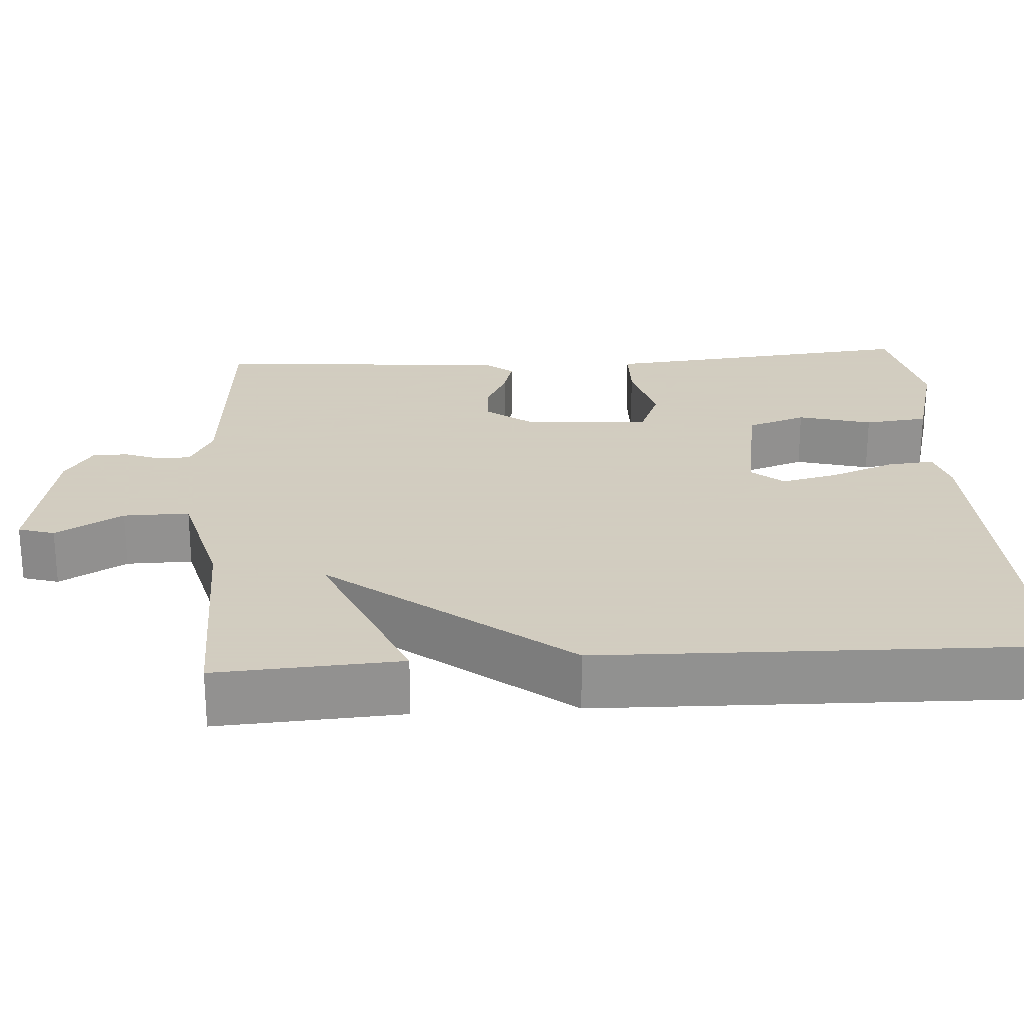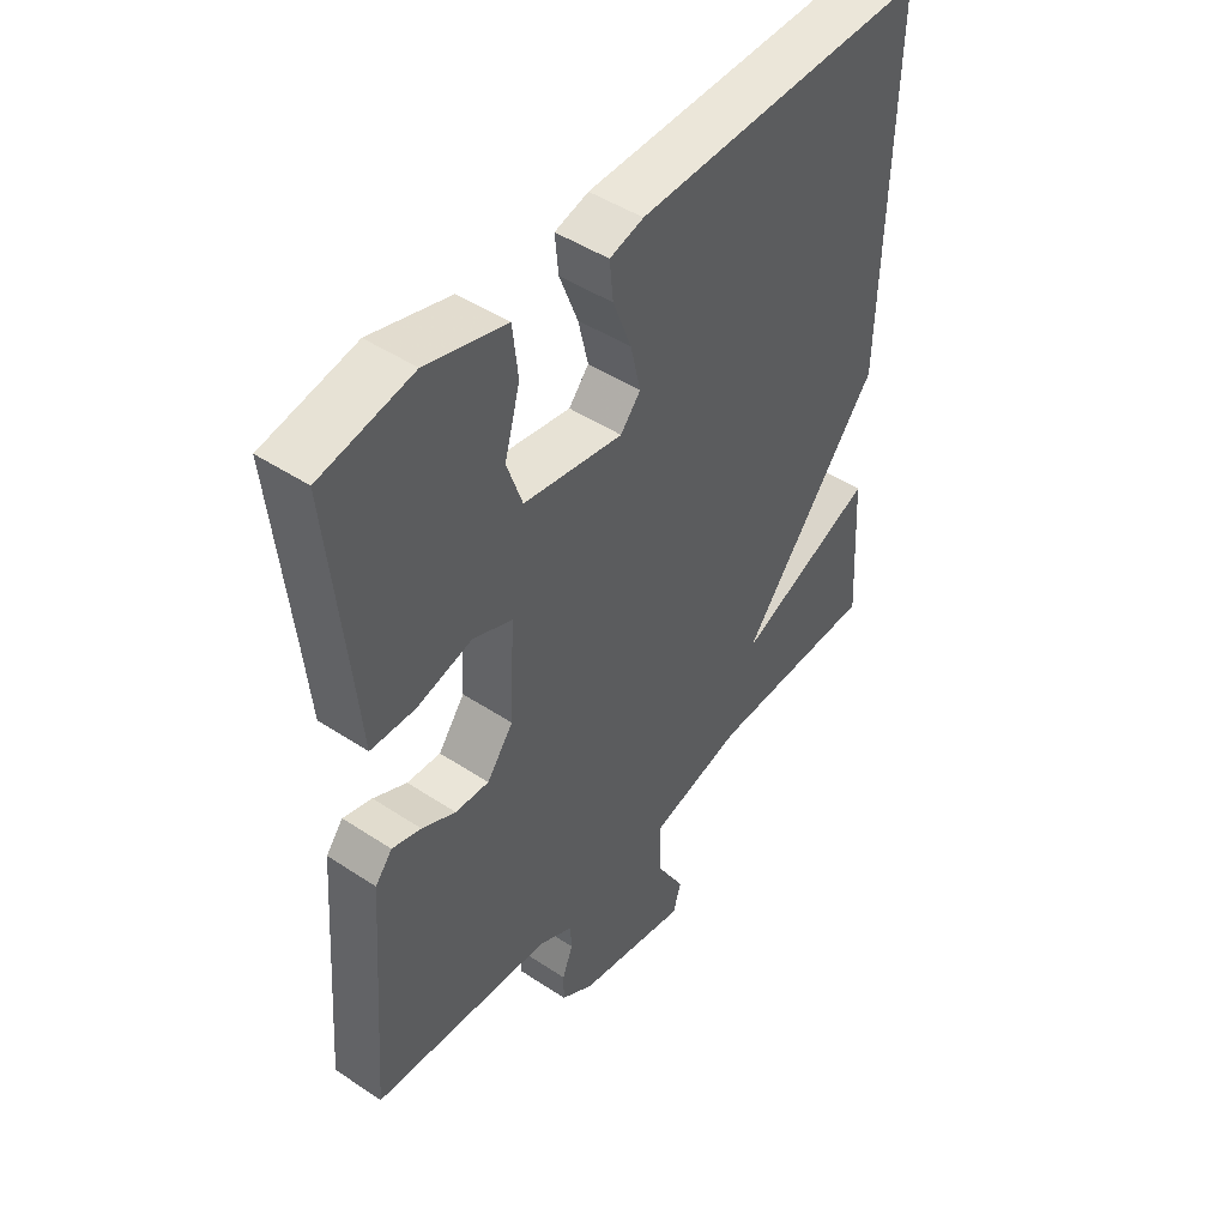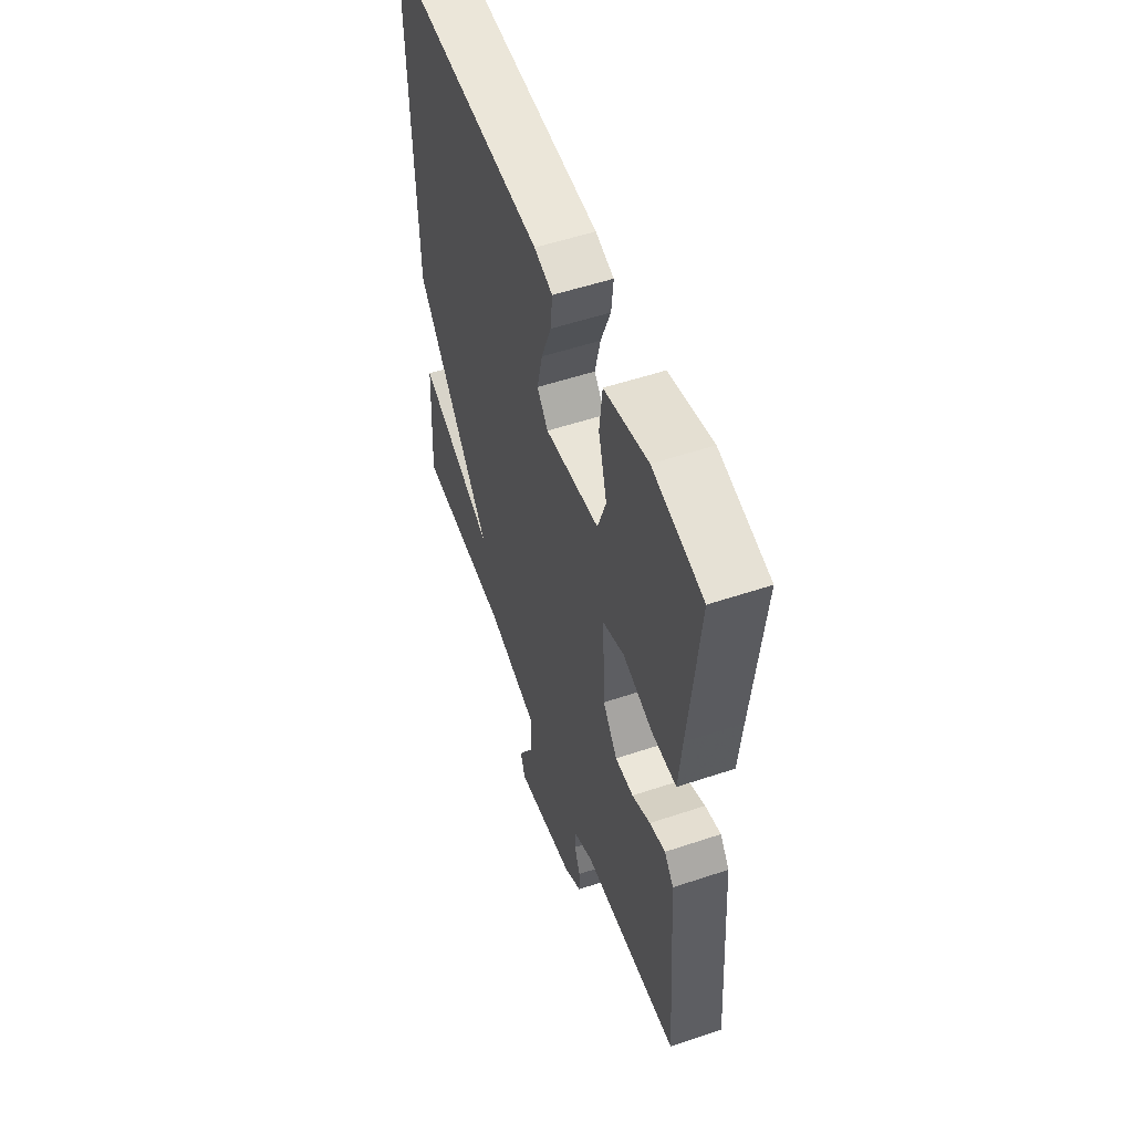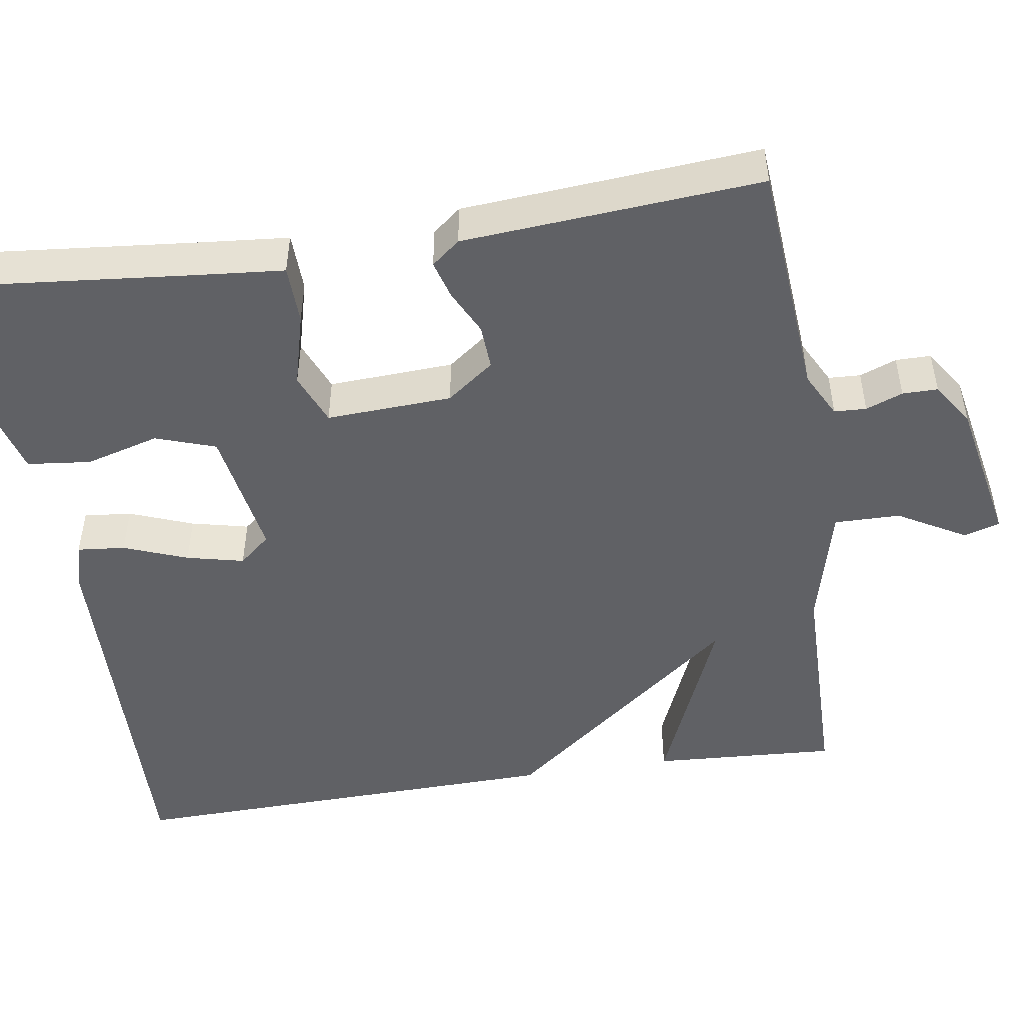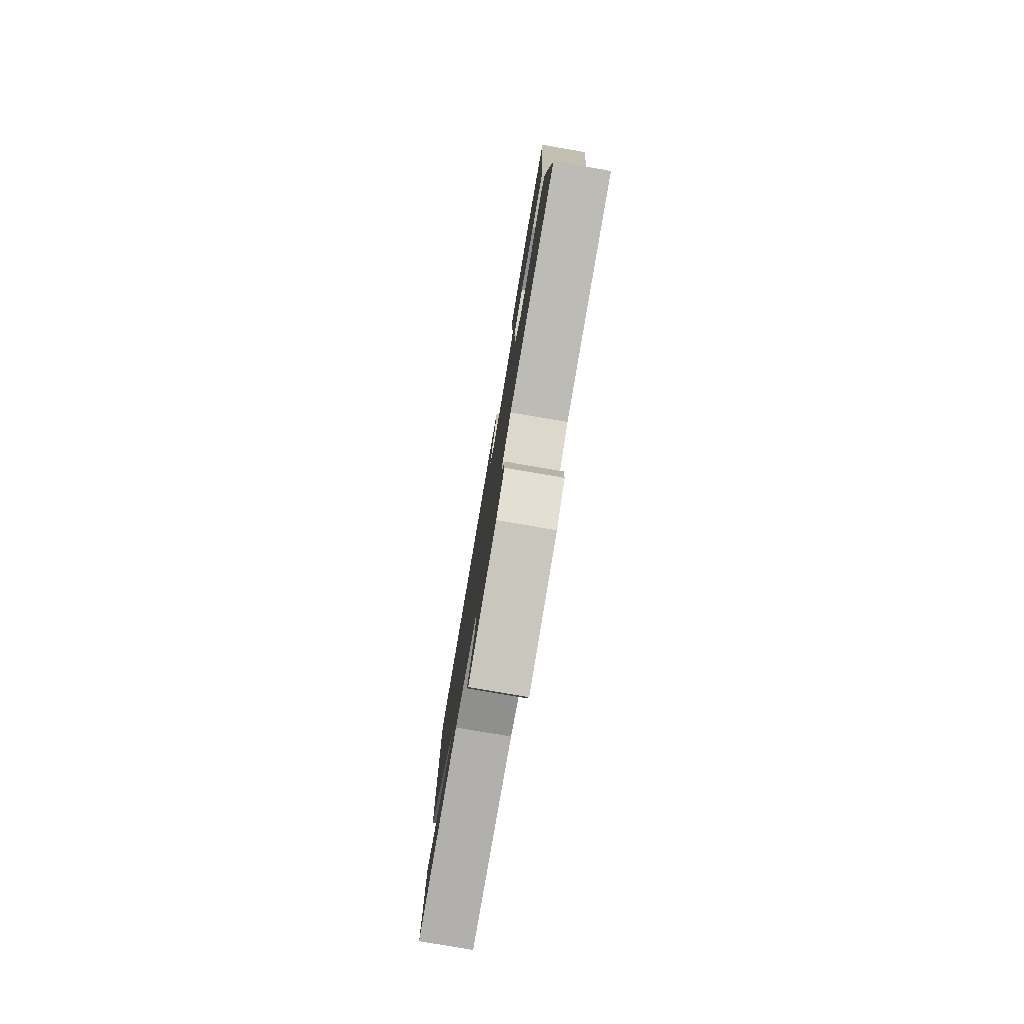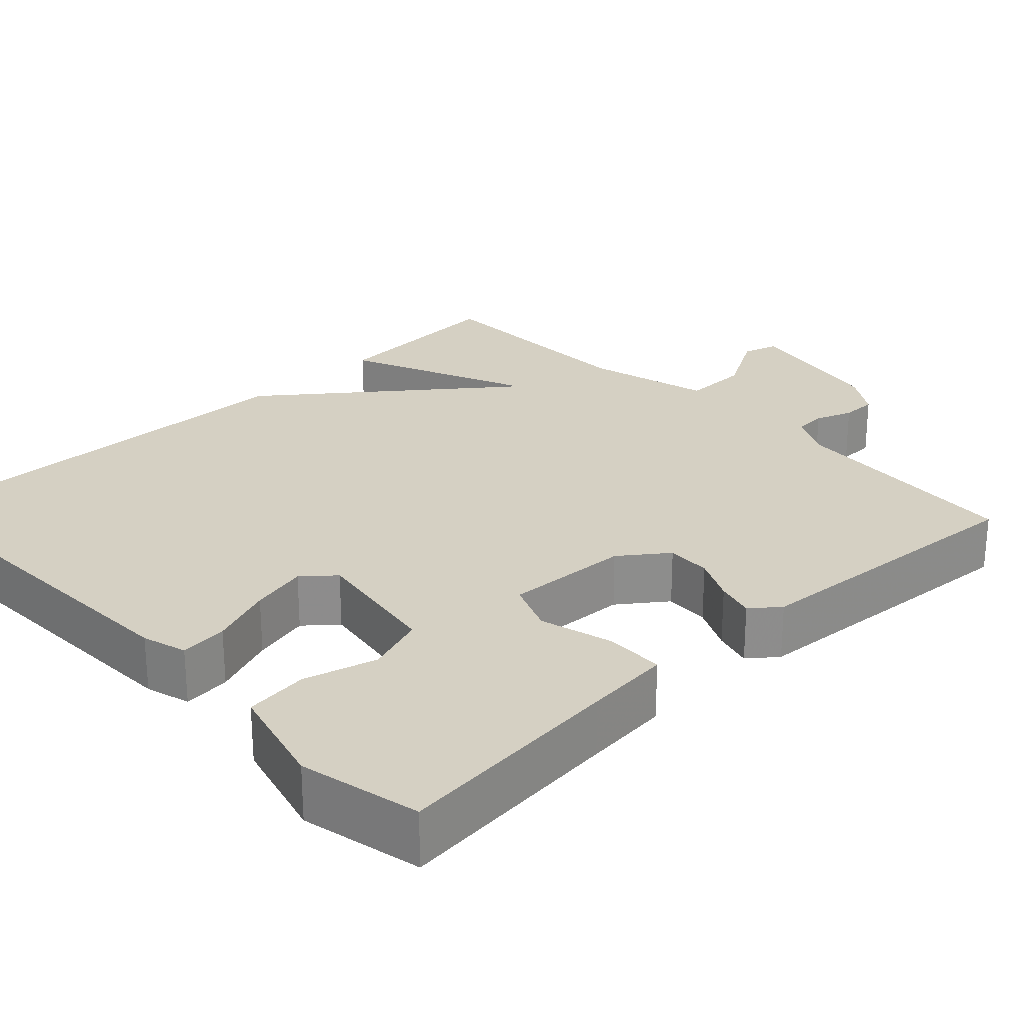
<metadata>
{"format":"obj","ext":"obj","renderer":"f3d","projection":"perspective","resolution":1024,"background":"white","views":[{"elev":24.3,"azim":-93.8,"up":"+Y"},{"elev":46.7,"azim":127.0,"up":"+Z"},{"elev":54.5,"azim":70.5,"up":"+Z"},{"elev":-48.7,"azim":98.8,"up":"+Y"},{"elev":-79.6,"azim":80.3,"up":"+Z"},{"elev":26.0,"azim":46.2,"up":"+Y"}]}
</metadata>
<code>
v 0.5 0.07 -0.5
v 0.195 0.07 -0.524
v 0.137 0.07 -0.554
v 0.135 0.07 -0.595
v 0.153 0.07 -0.642
v 0.153 0.07 -0.687
v 0.098 0.07 -0.723
v -0.09 0.07 -0.76
v -0.104 0.07 -0.714
v -0.055 0.07 -0.628
v -0.054 0.07 -0.544
v -0.212 0.07 -0.504
v -0.5 0.07 -0.5
v -0.486 0.07 -0.265
v -0.25 0.07 -0.364
v -0.486 0.07 -0.065
v -0.5 0.07 0.5
v -0.004 0.07 0.487
v 0.053 0.07 0.471
v 0.047 0.07 0.41
v 0.016 0.07 0.329
v -0.001 0.07 0.256
v 0.033 0.07 0.216
v 0.201 0.07 0.244
v 0.227 0.07 0.32
v 0.201 0.07 0.414
v 0.21 0.07 0.495
v 0.345 0.07 0.532
v 0.5 0.07 0.5
v 0.471 0.07 0.204
v 0.461 0.07 0.094
v 0.386 0.07 0.092
v 0.292 0.07 0.117
v 0.226 0.07 0.09
v 0.234 0.07 -0.07
v 0.279 0.07 -0.13
v 0.336 0.07 -0.127
v 0.393 0.07 -0.099
v 0.442 0.07 -0.085
v 0.471 0.07 -0.121
v 0.5 0 -0.5
v 0.195 0 -0.524
v 0.137 0 -0.554
v 0.135 0 -0.595
v 0.153 0 -0.642
v 0.153 0 -0.687
v 0.098 0 -0.723
v -0.09 0 -0.76
v -0.104 0 -0.714
v -0.055 0 -0.628
v -0.054 0 -0.544
v -0.212 0 -0.504
v -0.5 0 -0.5
v -0.486 0 -0.265
v -0.25 0 -0.364
v -0.486 0 -0.065
v -0.5 0 0.5
v -0.004 0 0.487
v 0.053 0 0.471
v 0.047 0 0.41
v 0.016 0 0.329
v -0.001 0 0.256
v 0.033 0 0.216
v 0.201 0 0.244
v 0.227 0 0.32
v 0.201 0 0.414
v 0.21 0 0.495
v 0.345 0 0.532
v 0.5 0 0.5
v 0.471 0 0.204
v 0.461 0 0.094
v 0.386 0 0.092
v 0.292 0 0.117
v 0.226 0 0.09
v 0.234 0 -0.07
v 0.279 0 -0.13
v 0.336 0 -0.127
v 0.393 0 -0.099
v 0.442 0 -0.085
v 0.471 0 -0.121
f 40 1 2
f 39 40 2
f 38 39 2
f 37 38 2
f 36 37 2 3
f 35 36 3
f 34 35 3
f 30 31 32 33
f 29 30 33
f 28 29 33
f 27 28 33
f 26 27 33
f 25 26 33
f 24 25 33 34
f 23 24 34 3
f 19 20 21
f 18 19 21
f 17 18 21
f 16 17 21
f 15 16 21
f 15 21 22
f 12 13 14 15
f 22 23 3
f 15 22 3
f 12 15 3
f 11 12 3
f 8 9 10
f 7 8 10
f 6 7 10
f 5 6 10
f 4 5 10
f 3 4 10 11
f 42 41 80
f 42 80 79
f 42 79 78
f 42 78 77
f 43 42 77 76
f 43 76 75
f 43 75 74
f 73 72 71 70
f 73 70 69
f 73 69 68
f 73 68 67
f 73 67 66
f 73 66 65
f 74 73 65 64
f 43 74 64 63
f 61 60 59
f 61 59 58
f 61 58 57
f 61 57 56
f 61 56 55
f 62 61 55
f 55 54 53 52
f 43 63 62
f 43 62 55
f 43 55 52
f 43 52 51
f 50 49 48
f 50 48 47
f 50 47 46
f 50 46 45
f 50 45 44
f 51 50 44 43
f 1 41 42 2
f 2 42 43 3
f 3 43 44 4
f 4 44 45 5
f 5 45 46 6
f 6 46 47 7
f 7 47 48 8
f 8 48 49 9
f 9 49 50 10
f 10 50 51 11
f 11 51 52 12
f 12 52 53 13
f 13 53 54 14
f 14 54 55 15
f 15 55 56 16
f 16 56 57 17
f 17 57 58 18
f 18 58 59 19
f 19 59 60 20
f 20 60 61 21
f 21 61 62 22
f 22 62 63 23
f 23 63 64 24
f 24 64 65 25
f 25 65 66 26
f 26 66 67 27
f 27 67 68 28
f 28 68 69 29
f 29 69 70 30
f 30 70 71 31
f 31 71 72 32
f 32 72 73 33
f 33 73 74 34
f 34 74 75 35
f 35 75 76 36
f 36 76 77 37
f 37 77 78 38
f 38 78 79 39
f 39 79 80 40
f 40 80 41 1

</code>
